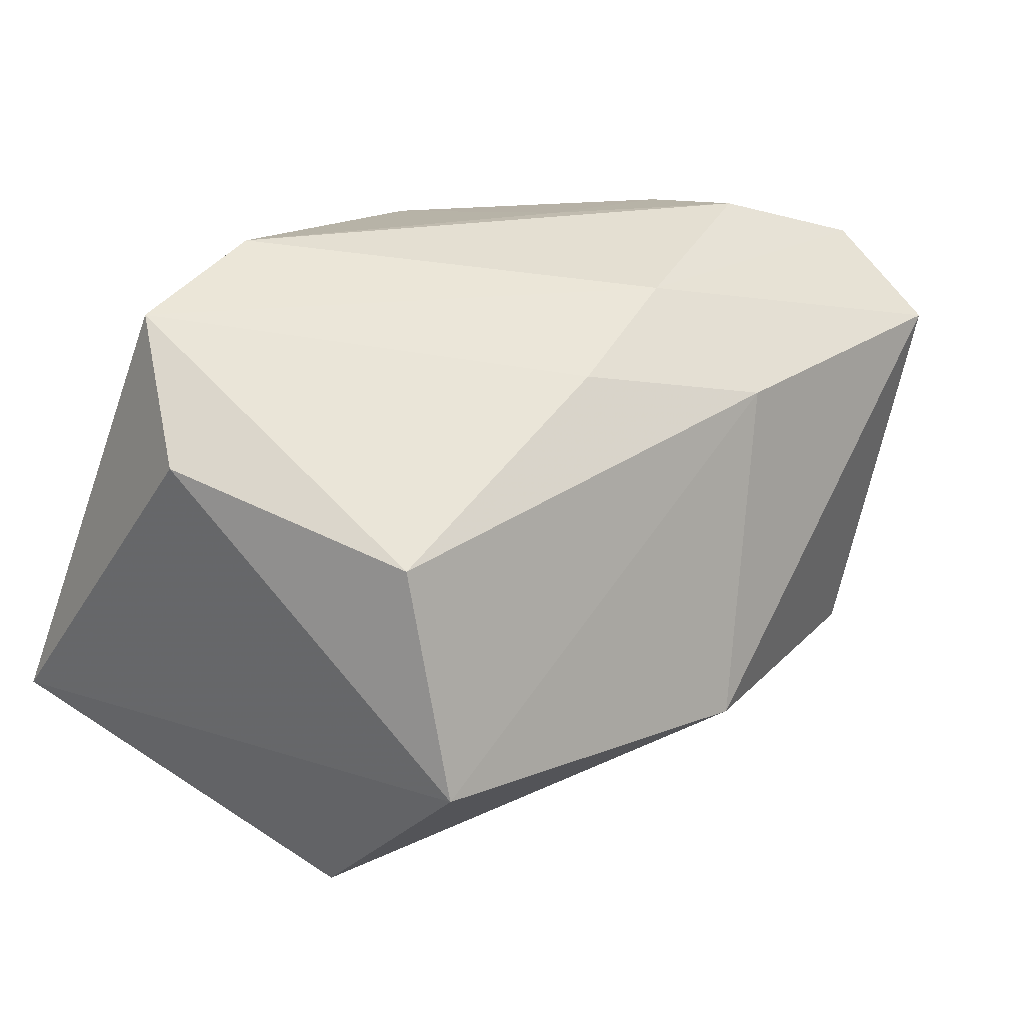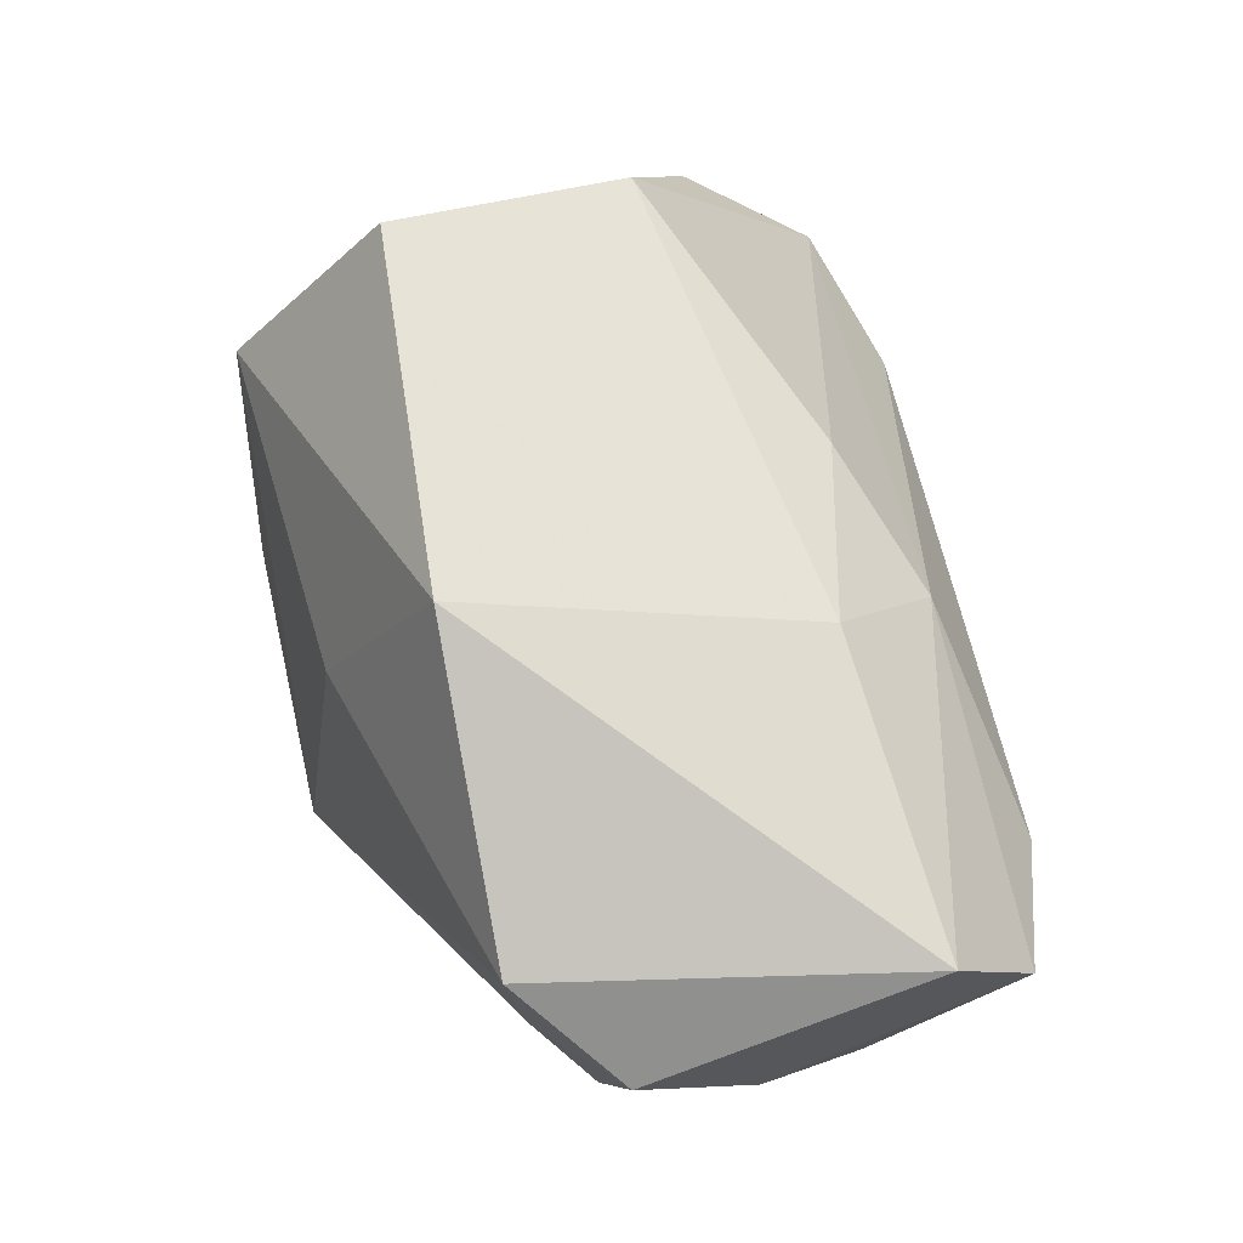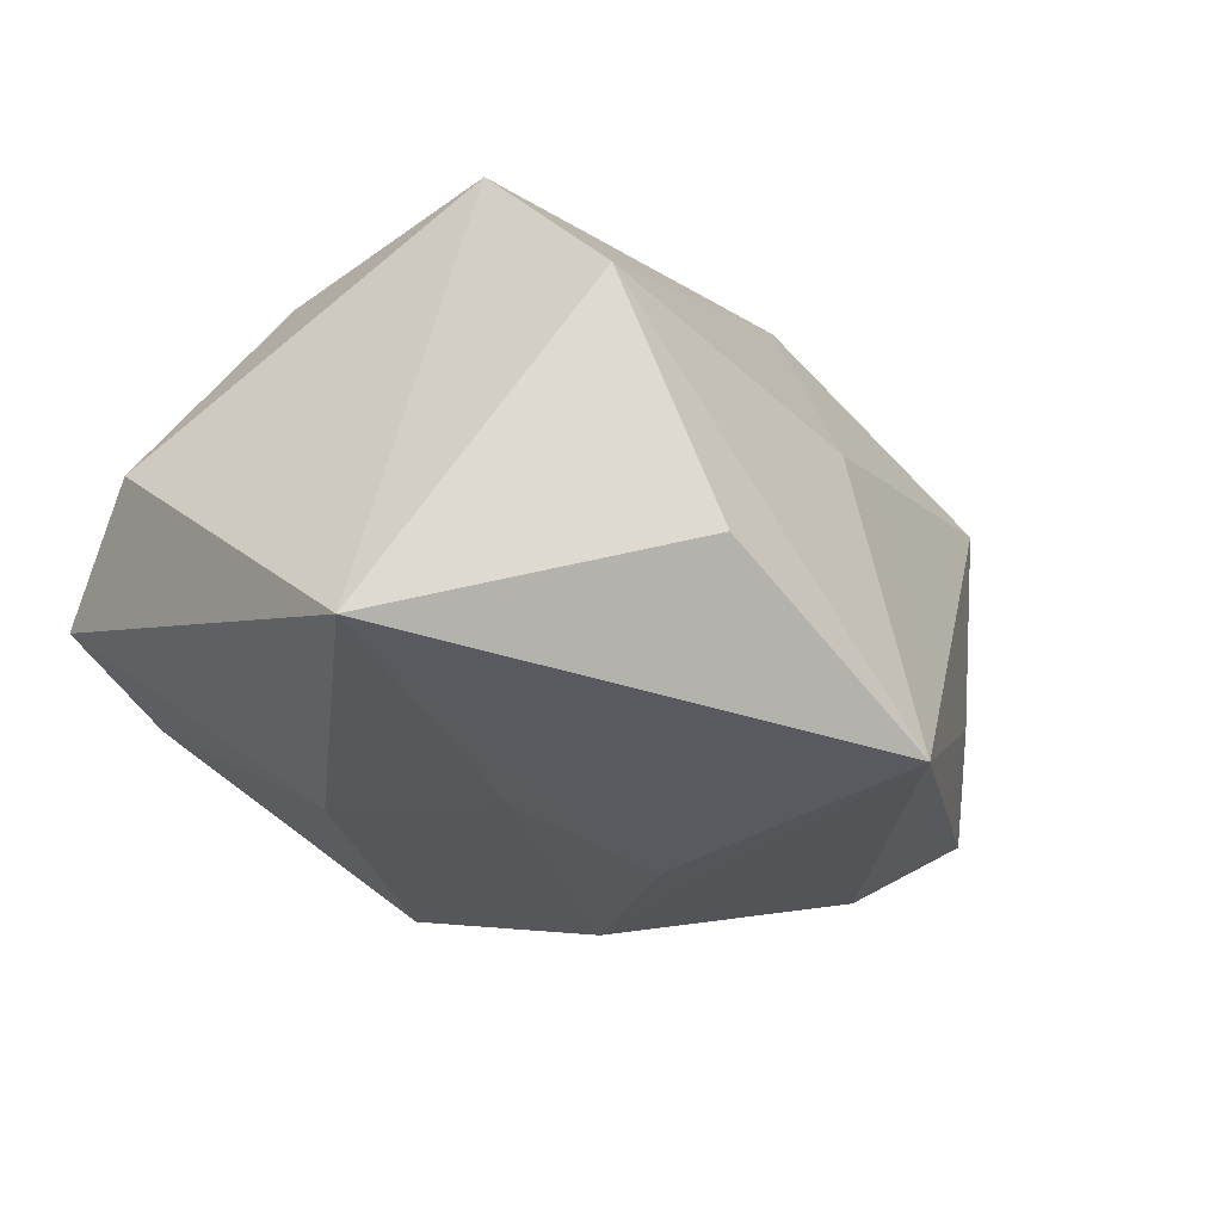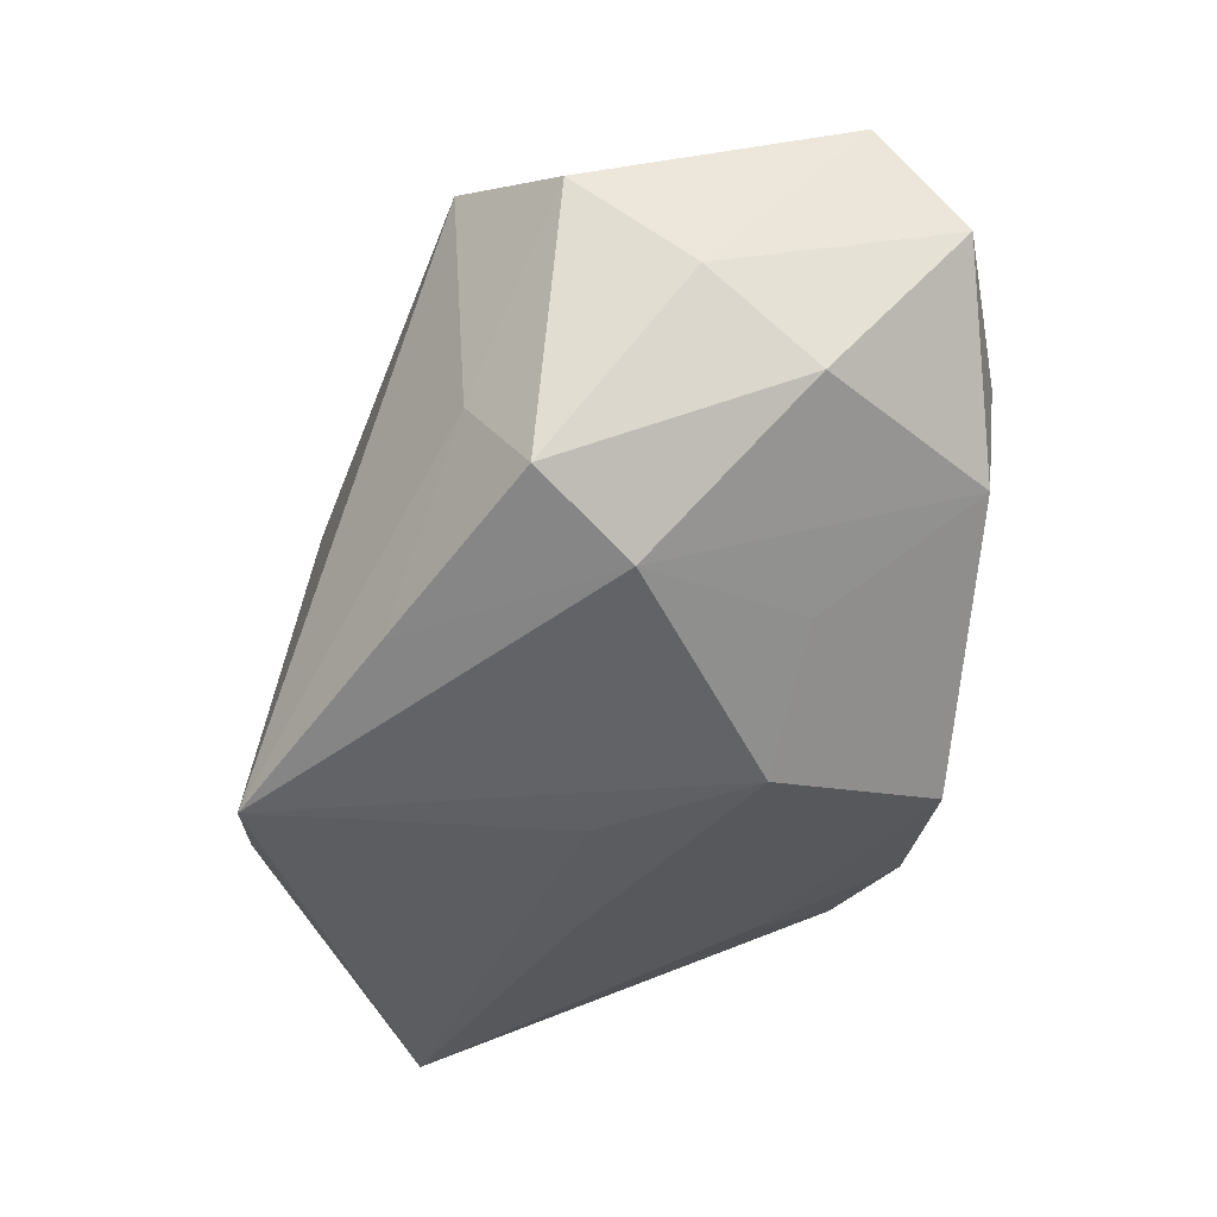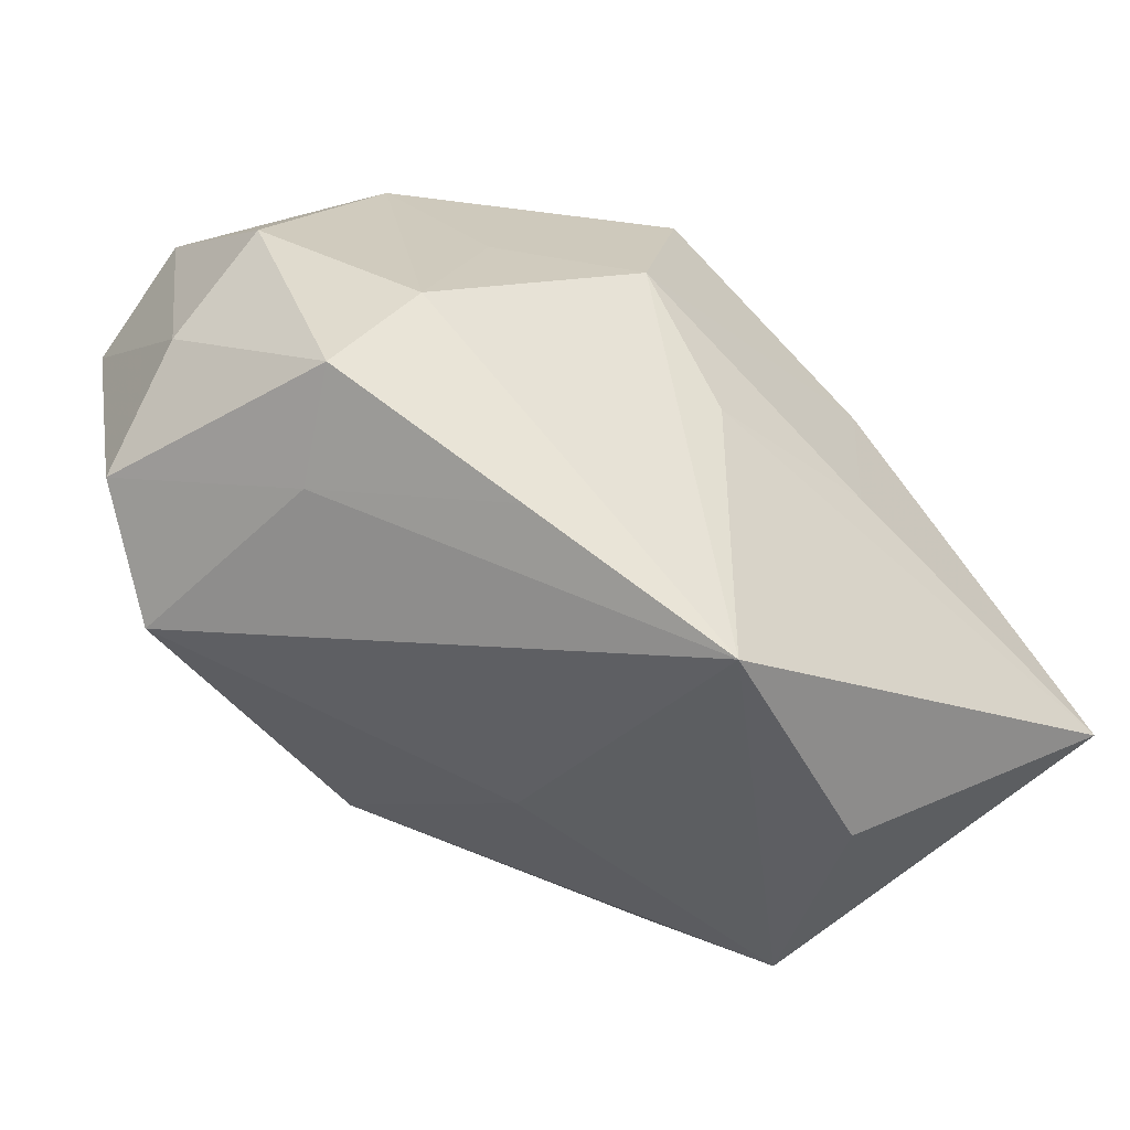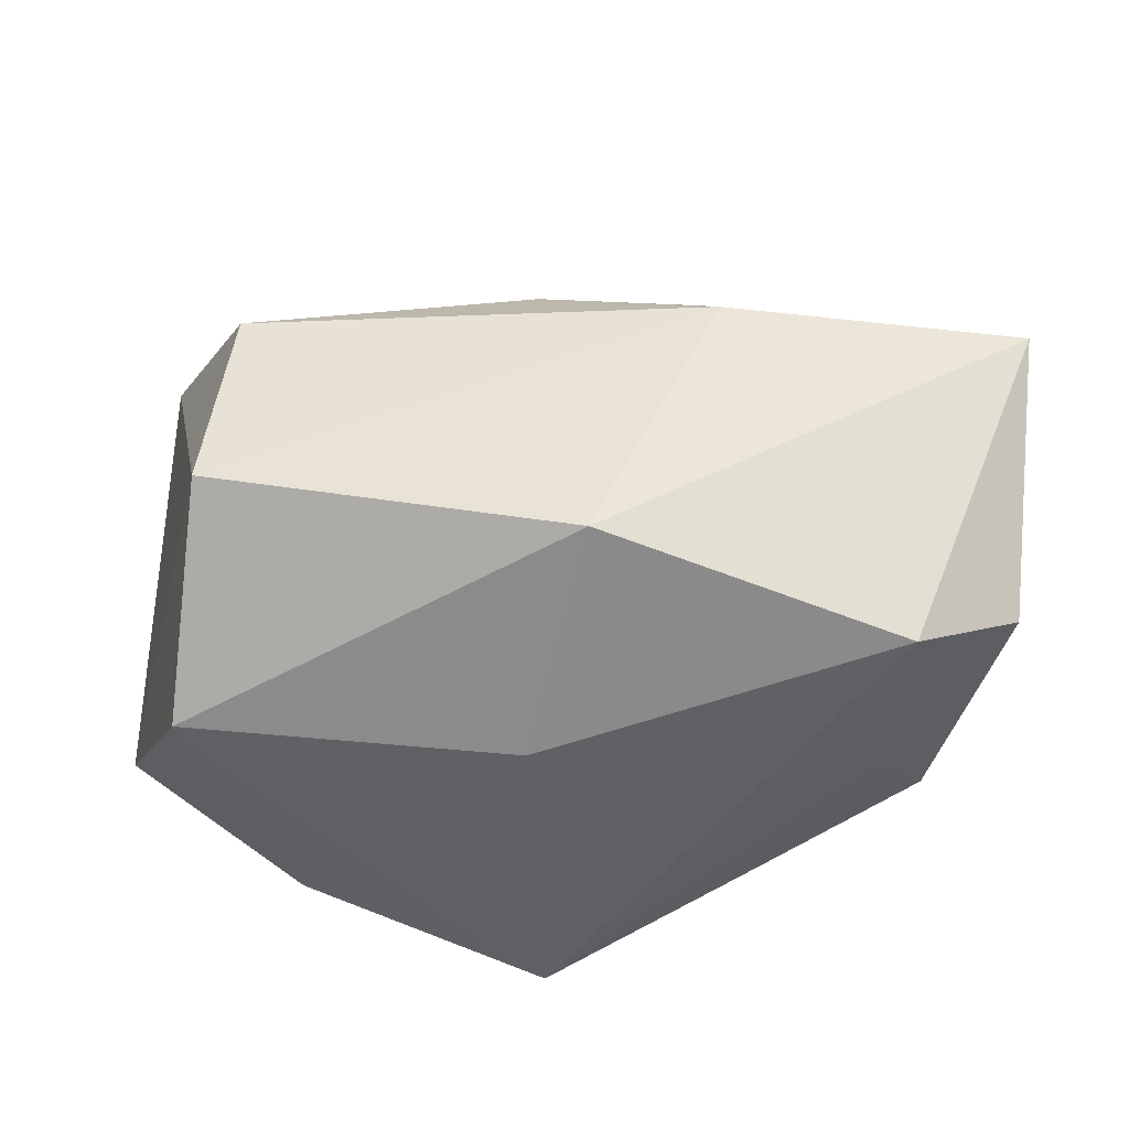
<metadata>
{"format":"obj","ext":"obj","renderer":"f3d","projection":"perspective","resolution":1024,"background":"white","views":[{"elev":19.5,"azim":-44.5,"up":"+Y"},{"elev":69.0,"azim":78.4,"up":"+Z"},{"elev":-31.9,"azim":-46.3,"up":"+Z"},{"elev":-35.6,"azim":84.1,"up":"+Z"},{"elev":-43.4,"azim":139.7,"up":"+Y"},{"elev":50.9,"azim":10.3,"up":"+Z"}]}
</metadata>
<code>
v -0.02951 0.007226 0.02018
v 0.03624 -0.00903 -0.01152
v 0.04182 0.00278 0.00378
v 0.01 0.02834 -0.001494
v 0.02095 -0.01885 -0.01702
v 0.008482 0.02361 0.0133
v 0.004668 -0.02925 -0.02284
v 0.03937 0.01204 -0.003608
v 0.01252 0.0145 0.02262
v 0.03978 0.01681 0.02127
v 0.03198 -0.01384 -0.003235
v 0.01164 0.01144 -0.02168
v -0.02752 -0.0274 0.006694
v 0.03916 0.0242 0.01161
v 0.04172 -0.007392 0.01168
v 0.005905 -0.01502 0.02564
v 0.03319 -0.01532 0.01718
v -0.0118 -0.001541 -0.0227
v -0.01657 0.01483 -0.01901
v -0.03949 0.01412 0.00161
v 0.03096 -0.0009725 -0.01615
v -0.02768 -0.0135 0.02325
v -0.004529 0.01832 0.01691
v 0.02268 0.01343 -0.01389
v -0.02263 0.02949 -0.008623
v 0.004707 -0.001847 -0.02284
v 0.004362 0.02694 -0.0179
v -0.03552 0.0253 -0.006419
v -0.03946 -0.01319 -0.02284
v 0.002401 -0.02459 0.006139
v -0.01737 -0.02925 -0.01291
v 0.02707 0.02692 -0.004032
v 0.0275 0.02787 0.005954
f 31 29 7
f 16 17 10
f 29 28 19
f 19 18 29
f 20 28 29
f 1 28 20
f 7 17 30
f 30 17 16
f 12 21 7
f 12 19 27
f 18 19 12
f 16 10 9
f 3 10 15
f 15 10 17
f 15 2 3
f 22 20 29
f 1 20 22
f 16 9 22
f 22 9 1
f 29 31 13
f 13 22 29
f 13 31 7
f 7 30 13
f 13 30 16
f 16 22 13
f 27 19 25
f 25 19 28
f 26 12 7
f 18 12 26
f 7 29 26
f 29 18 26
f 21 32 8
f 3 2 8
f 8 2 21
f 21 12 24
f 24 32 21
f 24 12 27
f 27 32 24
f 11 17 7
f 11 15 17
f 2 15 11
f 7 21 5
f 21 2 5
f 5 11 7
f 2 11 5
f 14 8 32
f 32 33 14
f 14 10 3
f 3 8 14
f 4 32 27
f 4 33 32
f 27 25 4
f 25 33 4
f 23 28 1
f 1 9 23
f 6 14 33
f 6 33 25
f 10 14 6
f 6 25 28
f 28 23 6
f 6 9 10
f 6 23 9

</code>
